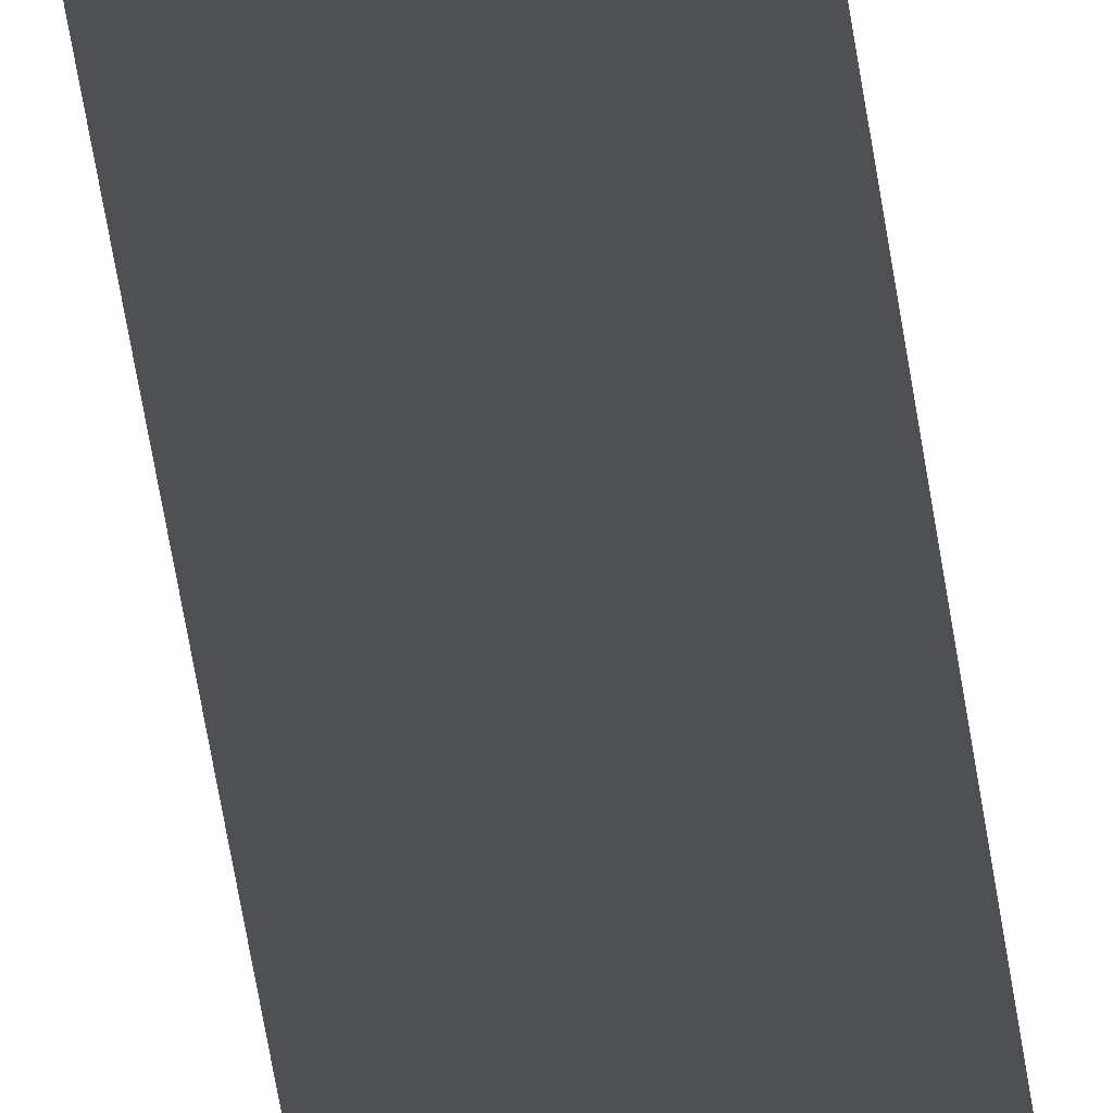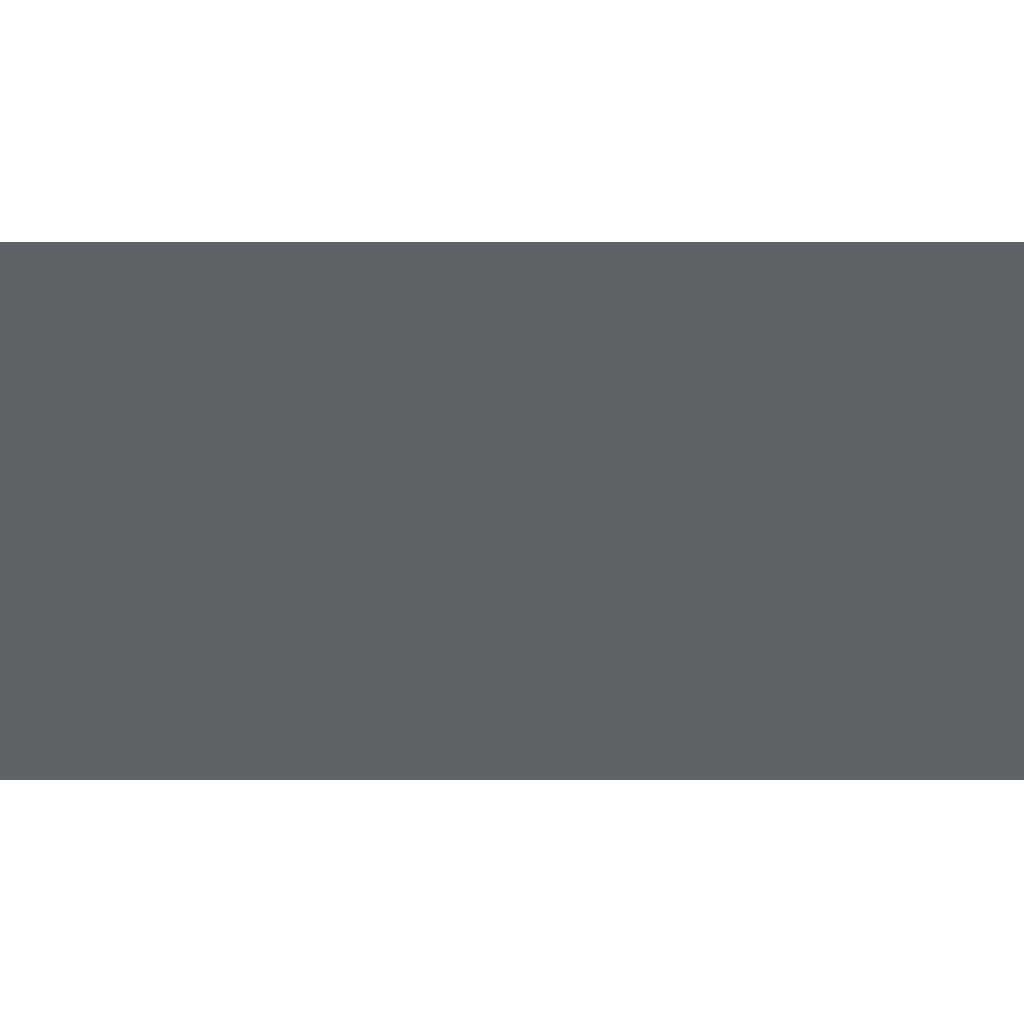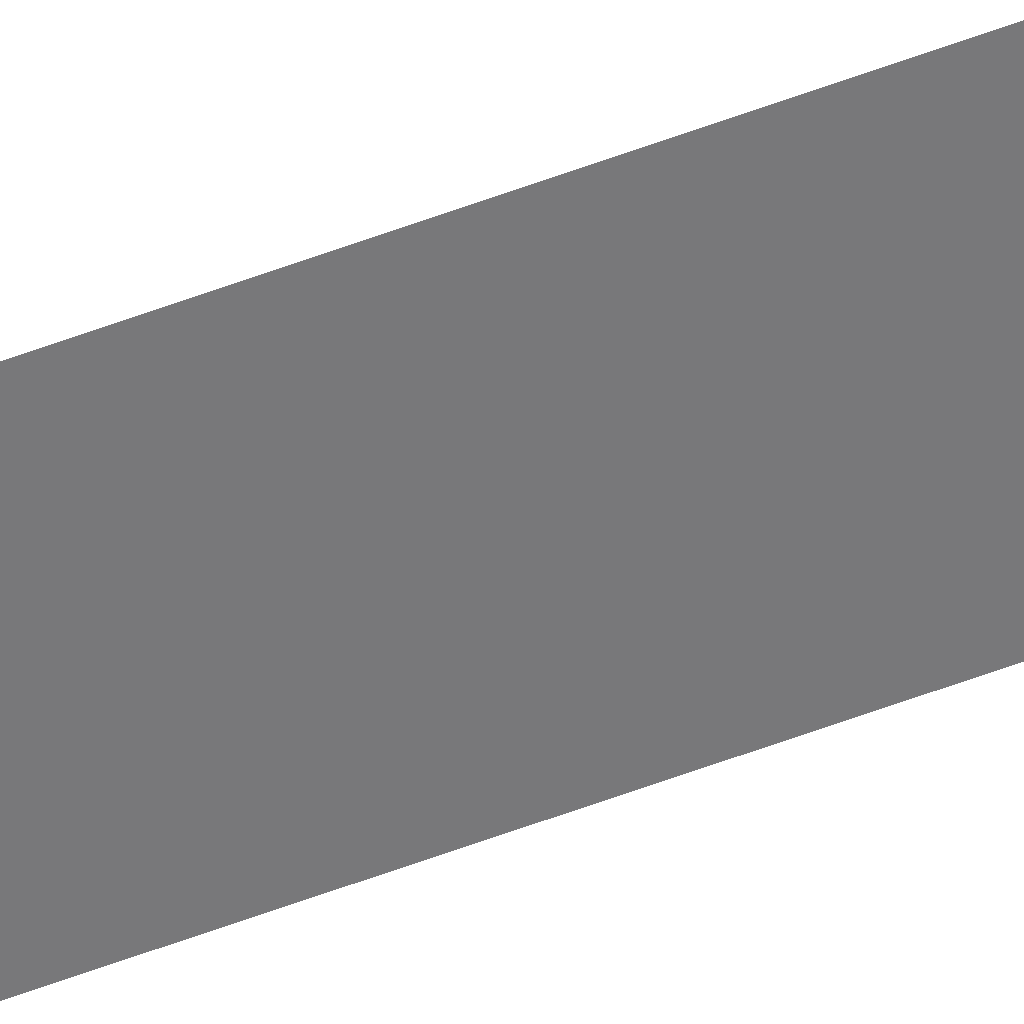
<metadata>
{"format":"obj","ext":"obj","renderer":"f3d","projection":"perspective","resolution":1024,"background":"white","views":[{"elev":-19.1,"azim":3.4,"up":"+Y"},{"elev":-49.6,"azim":90.0,"up":"+Y"},{"elev":-57.6,"azim":-68.5,"up":"+Y"}]}
</metadata>
<code>
g Plane
v 44.13 0 2244
v -44.13 2e-05 -2244
v -44.13 0 2244
v 44.13 2e-05 -2244
f 1 2 3
f 1 4 2

</code>
